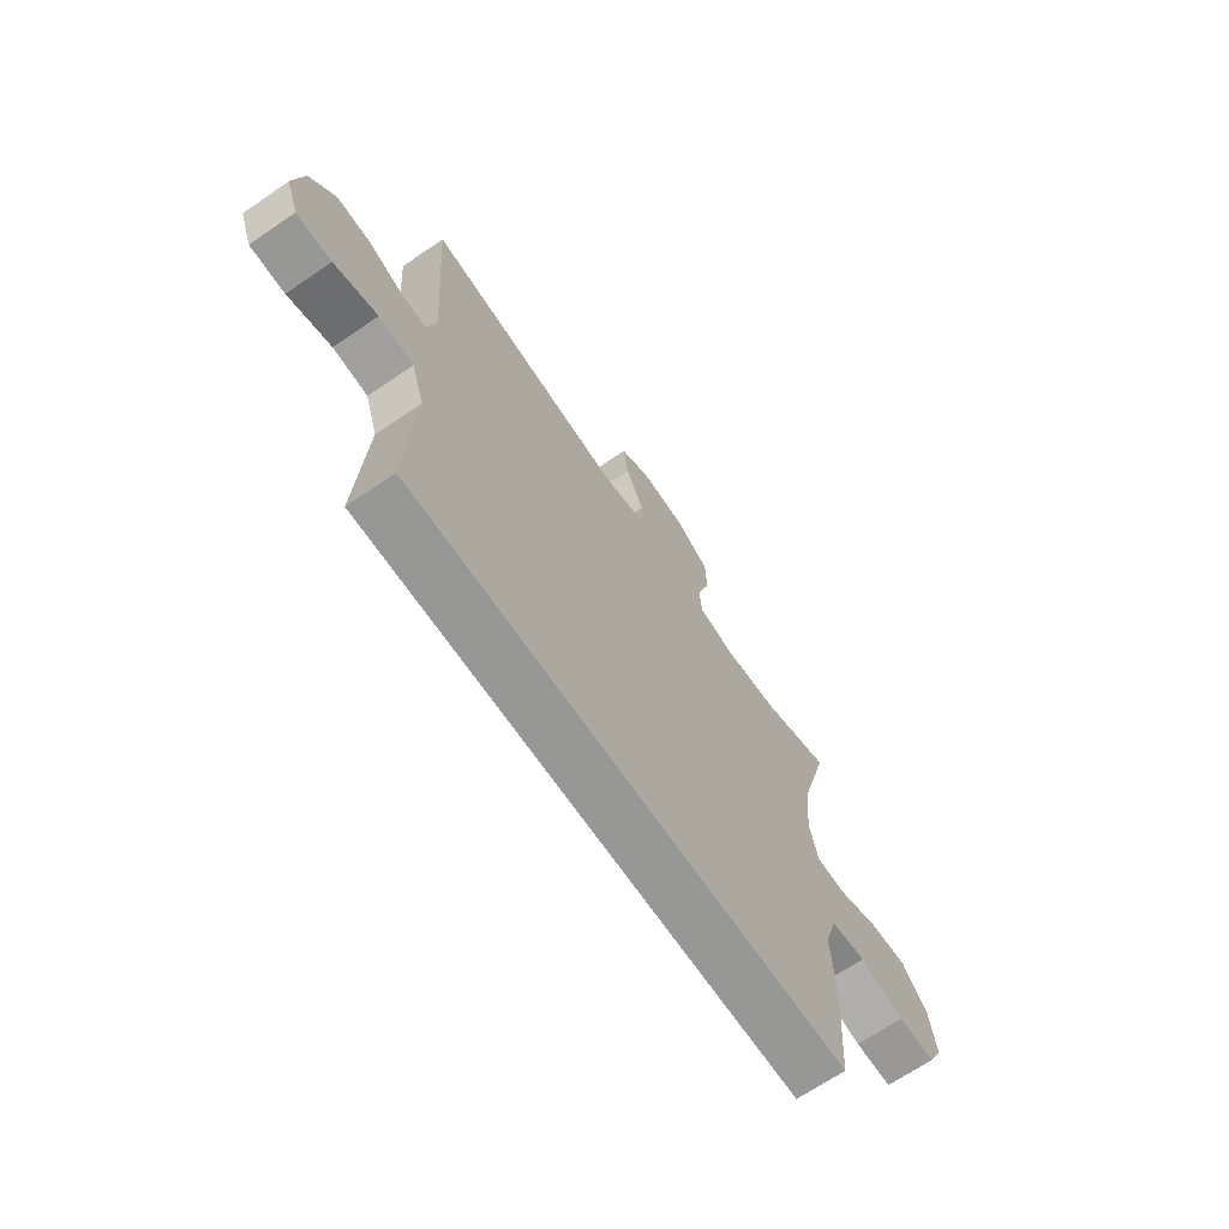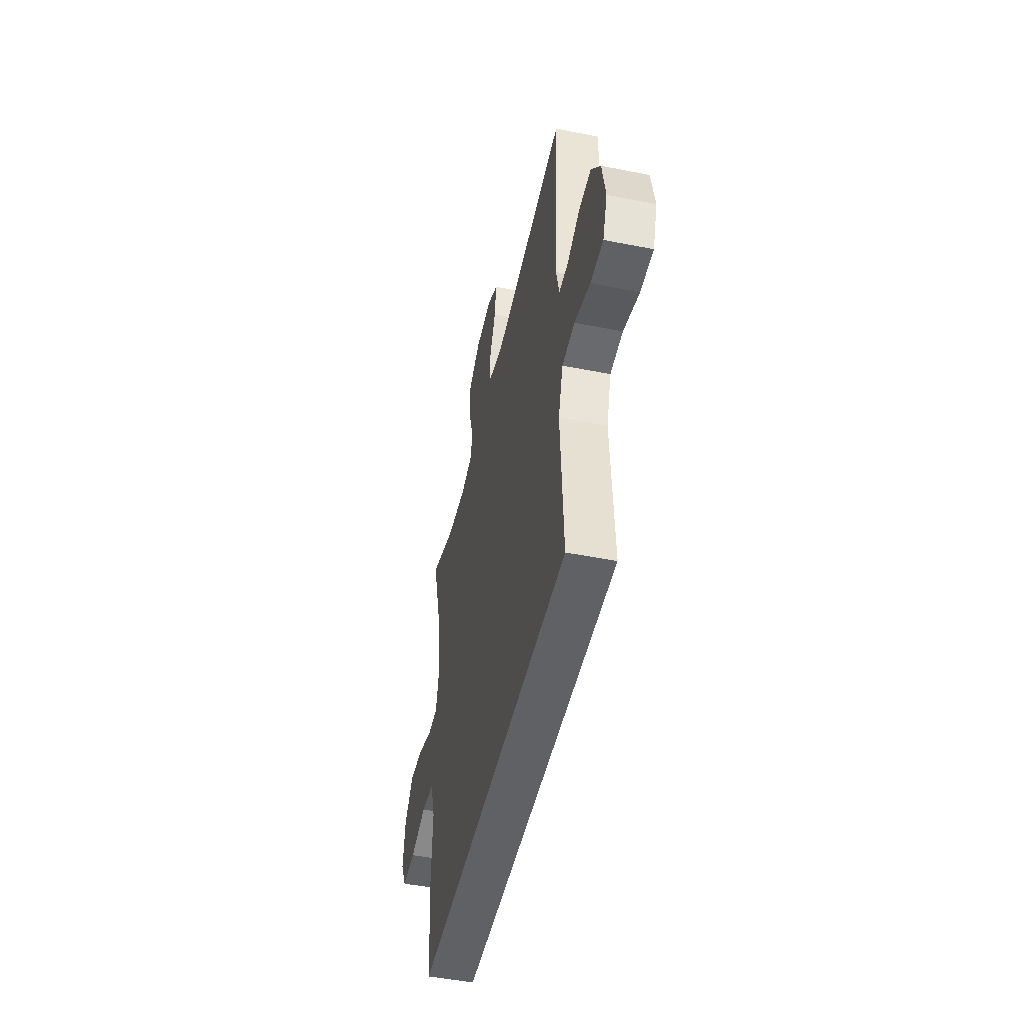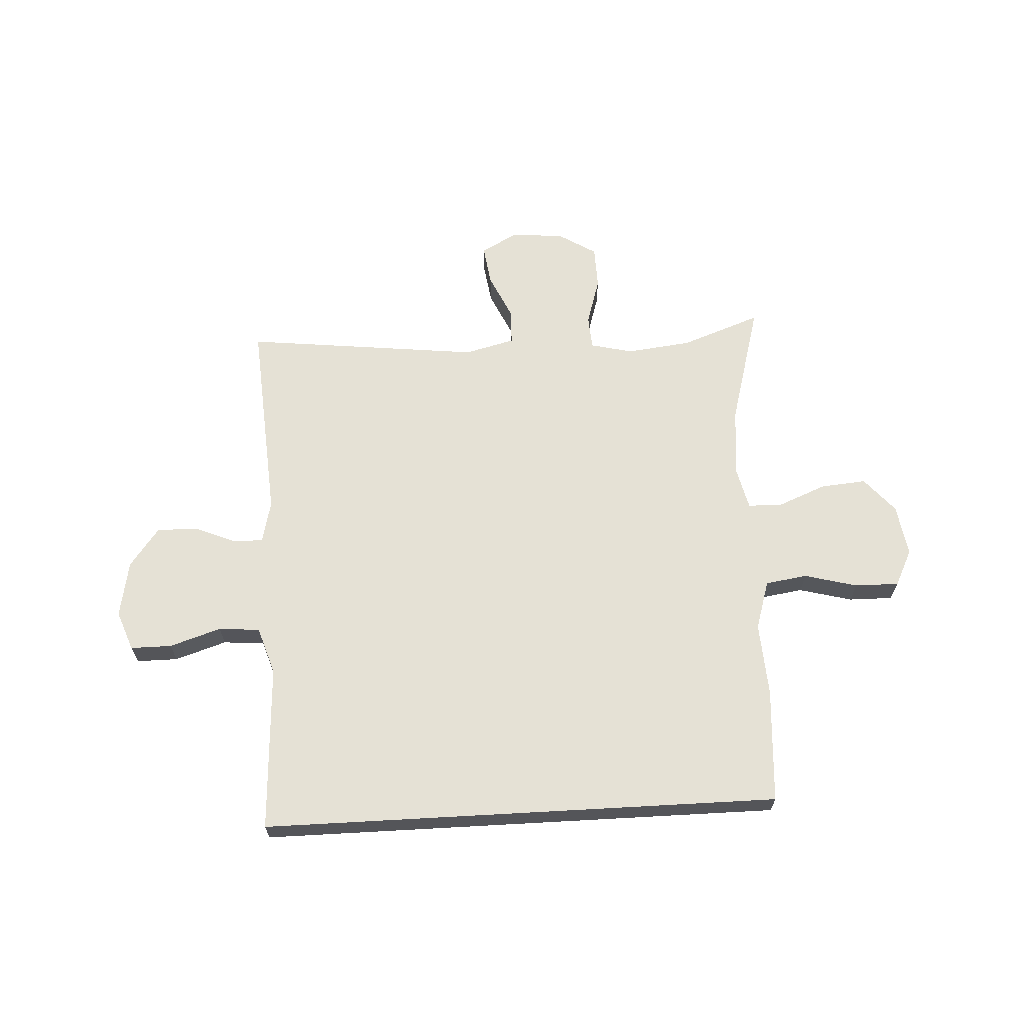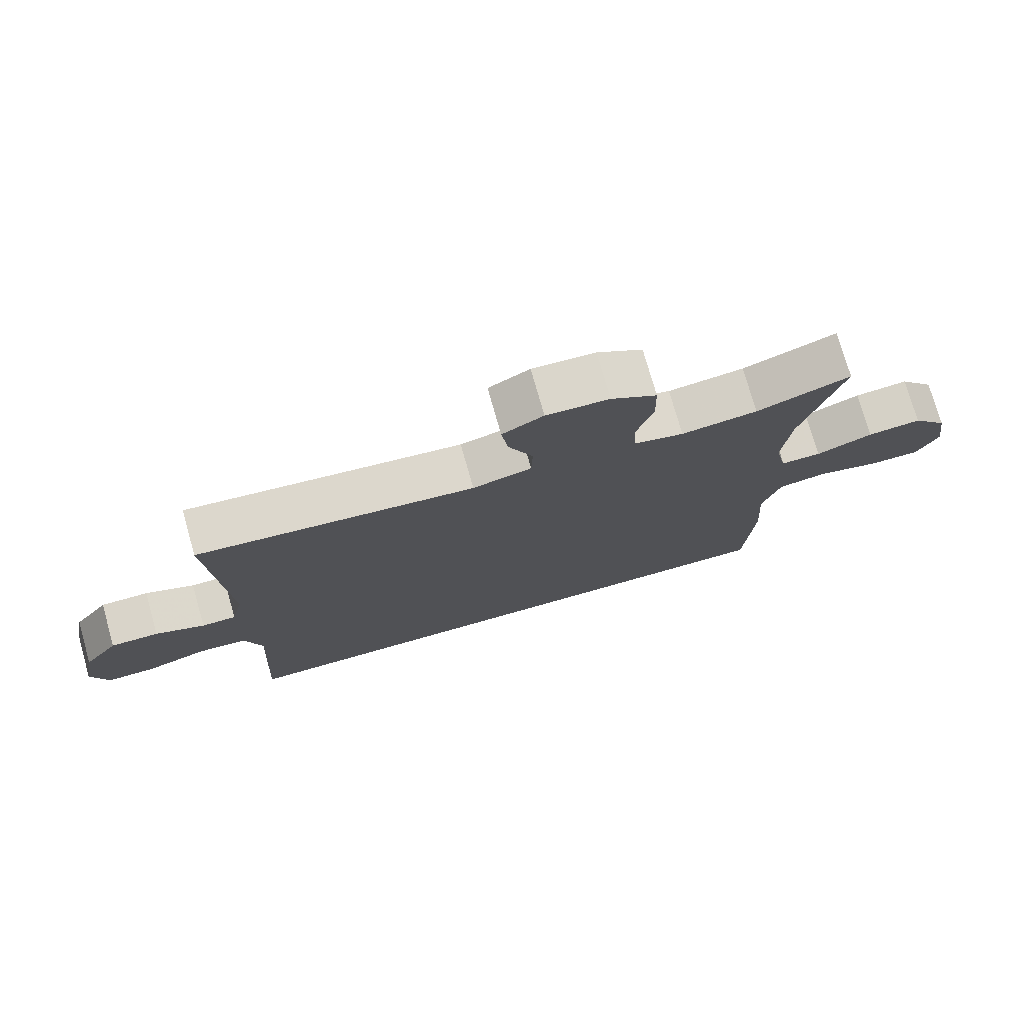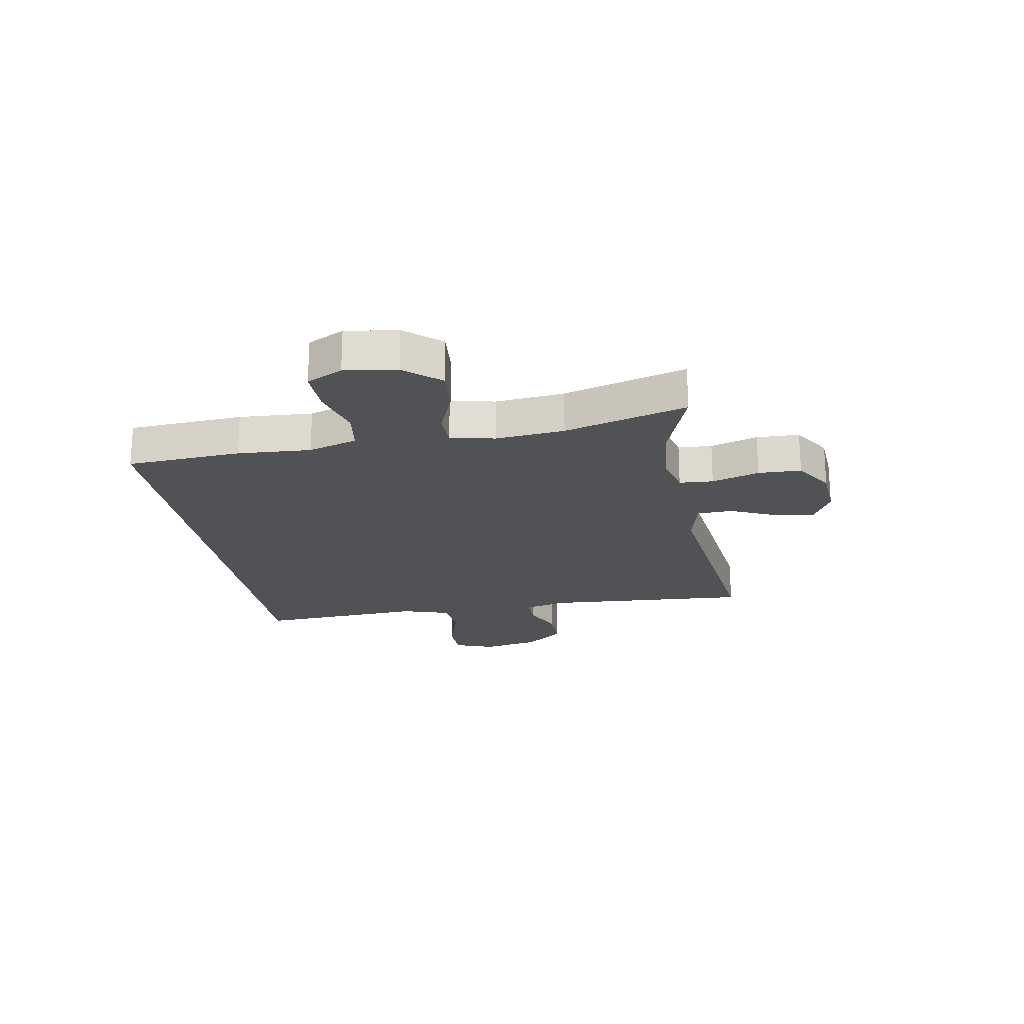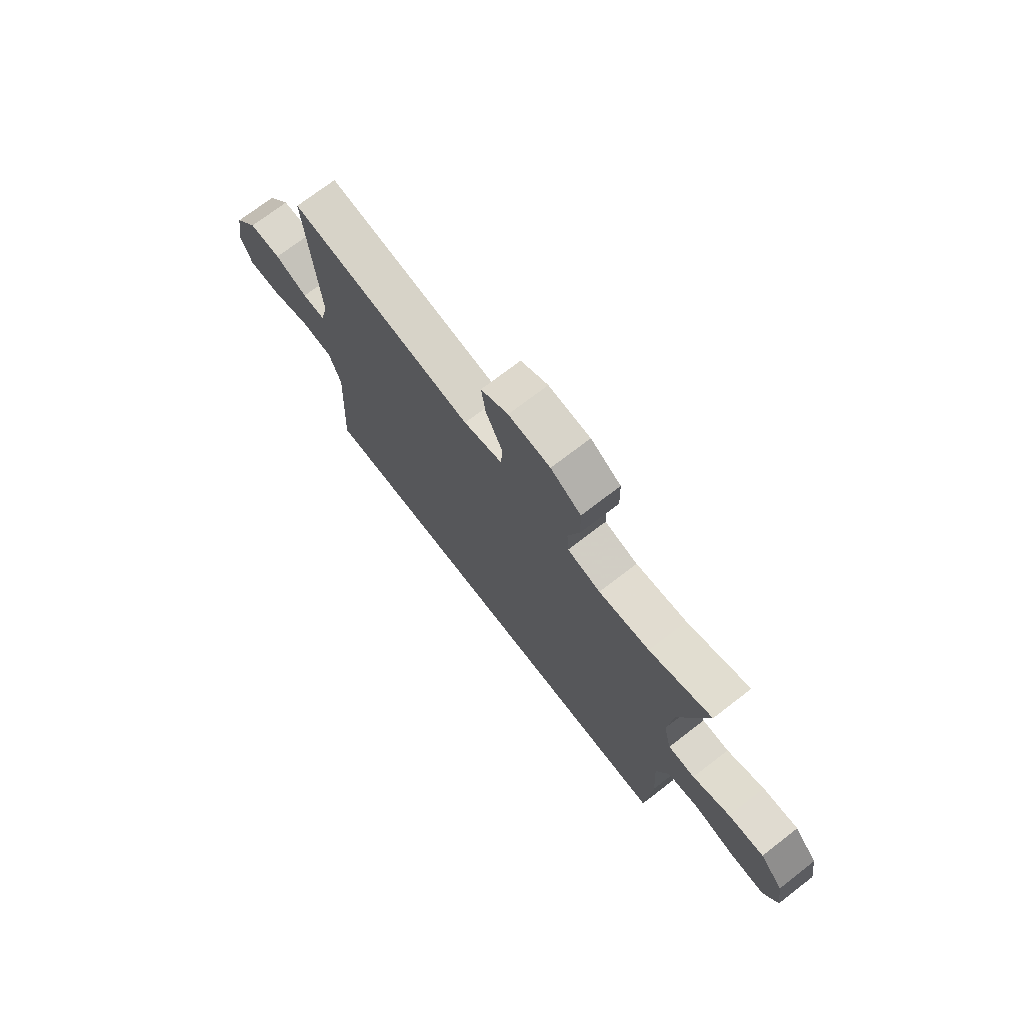
<metadata>
{"format":"obj","ext":"obj","renderer":"f3d","projection":"perspective","resolution":1024,"background":"white","views":[{"elev":-68.1,"azim":124.3,"up":"+Z"},{"elev":-48.4,"azim":77.5,"up":"+Z"},{"elev":65.1,"azim":176.8,"up":"+Y"},{"elev":75.3,"azim":164.2,"up":"+Z"},{"elev":-21.2,"azim":-79.9,"up":"+Y"},{"elev":72.7,"azim":-127.6,"up":"+Z"}]}
</metadata>
<code>
v 0.488 0.07 -0.5
v -0.429 0.07 -0.5
v -0.442 0.07 -0.297
v -0.434 0.07 -0.167
v -0.461 0.07 -0.08
v -0.535 0.07 -0.069
v -0.629 0.07 -0.094
v -0.707 0.07 -0.095
v -0.739 0.07 -0.031
v -0.725 0.07 0.061
v -0.672 0.07 0.123
v -0.591 0.07 0.116
v -0.506 0.07 0.082
v -0.445 0.07 0.083
v -0.427 0.07 0.161
v -0.439 0.07 0.283
v -0.5 0.07 0.5
v -0.359 0.07 0.449
v -0.244 0.07 0.436
v -0.169 0.07 0.454
v -0.165 0.07 0.514
v -0.191 0.07 0.598
v -0.189 0.07 0.674
v -0.12 0.07 0.717
v -0.025 0.07 0.723
v 0.037 0.07 0.689
v 0.027 0.07 0.618
v -0.01 0.07 0.537
v -0.008 0.07 0.474
v 0.081 0.07 0.452
v 0.5 0.07 0.5
v 0.475 0.07 0.138
v 0.493 0.07 0.063
v 0.545 0.07 0.063
v 0.619 0.07 0.094
v 0.691 0.07 0.095
v 0.743 0.07 0.026
v 0.762 0.07 -0.074
v 0.736 0.07 -0.144
v 0.663 0.07 -0.144
v 0.572 0.07 -0.115
v 0.499 0.07 -0.121
v 0.472 0.07 -0.205
v 0.479 0.07 -0.333
v 0.488 0 -0.5
v -0.429 0 -0.5
v -0.442 0 -0.297
v -0.434 0 -0.167
v -0.461 0 -0.08
v -0.535 0 -0.069
v -0.629 0 -0.094
v -0.707 0 -0.095
v -0.739 0 -0.031
v -0.725 0 0.061
v -0.672 0 0.123
v -0.591 0 0.116
v -0.506 0 0.082
v -0.445 0 0.083
v -0.427 0 0.161
v -0.439 0 0.283
v -0.5 0 0.5
v -0.359 0 0.449
v -0.244 0 0.436
v -0.169 0 0.454
v -0.165 0 0.514
v -0.191 0 0.598
v -0.189 0 0.674
v -0.12 0 0.717
v -0.025 0 0.723
v 0.037 0 0.689
v 0.027 0 0.618
v -0.01 0 0.537
v -0.008 0 0.474
v 0.081 0 0.452
v 0.5 0 0.5
v 0.475 0 0.138
v 0.493 0 0.063
v 0.545 0 0.063
v 0.619 0 0.094
v 0.691 0 0.095
v 0.743 0 0.026
v 0.762 0 -0.074
v 0.736 0 -0.144
v 0.663 0 -0.144
v 0.572 0 -0.115
v 0.499 0 -0.121
v 0.472 0 -0.205
v 0.479 0 -0.333
f 2 3 4
f 1 2 4
f 44 1 4
f 43 44 4
f 42 43 4 5
f 41 42 5 6
f 39 40 41
f 38 39 41
f 37 38 41
f 36 37 41
f 35 36 41
f 34 35 41
f 33 34 41 6
f 32 33 6
f 30 31 32 6
f 29 30 6 7
f 26 27 28
f 25 26 28
f 24 25 28
f 23 24 28
f 22 23 28
f 21 22 28
f 20 21 28 29
f 19 20 29
f 16 17 18
f 15 16 18 19
f 14 15 19 29
f 11 12 13
f 10 11 13
f 9 10 13
f 8 9 13
f 7 8 13
f 7 13 14
f 7 14 29
f 48 47 46
f 48 46 45
f 48 45 88
f 48 88 87
f 49 48 87 86
f 50 49 86 85
f 85 84 83
f 85 83 82
f 85 82 81
f 85 81 80
f 85 80 79
f 85 79 78
f 50 85 78 77
f 50 77 76
f 50 76 75 74
f 51 50 74 73
f 72 71 70
f 72 70 69
f 72 69 68
f 72 68 67
f 72 67 66
f 72 66 65
f 73 72 65 64
f 73 64 63
f 62 61 60
f 63 62 60 59
f 73 63 59 58
f 57 56 55
f 57 55 54
f 57 54 53
f 57 53 52
f 57 52 51
f 58 57 51
f 73 58 51
f 1 45 46 2
f 2 46 47 3
f 3 47 48 4
f 4 48 49 5
f 5 49 50 6
f 6 50 51 7
f 7 51 52 8
f 8 52 53 9
f 9 53 54 10
f 10 54 55 11
f 11 55 56 12
f 12 56 57 13
f 13 57 58 14
f 14 58 59 15
f 15 59 60 16
f 16 60 61 17
f 17 61 62 18
f 18 62 63 19
f 19 63 64 20
f 20 64 65 21
f 21 65 66 22
f 22 66 67 23
f 23 67 68 24
f 24 68 69 25
f 25 69 70 26
f 26 70 71 27
f 27 71 72 28
f 28 72 73 29
f 29 73 74 30
f 30 74 75 31
f 31 75 76 32
f 32 76 77 33
f 33 77 78 34
f 34 78 79 35
f 35 79 80 36
f 36 80 81 37
f 37 81 82 38
f 38 82 83 39
f 39 83 84 40
f 40 84 85 41
f 41 85 86 42
f 42 86 87 43
f 43 87 88 44
f 44 88 45 1

</code>
